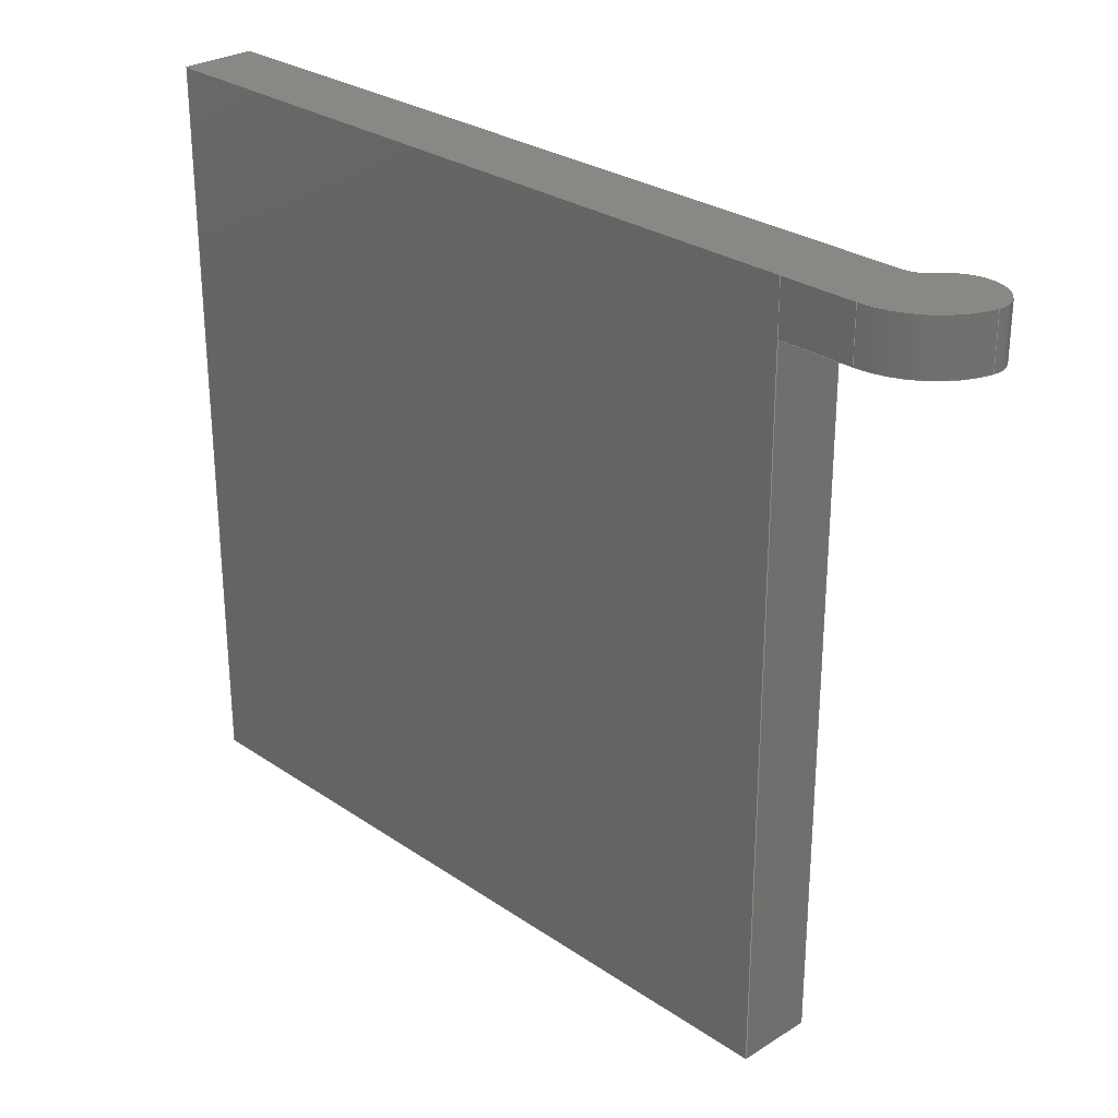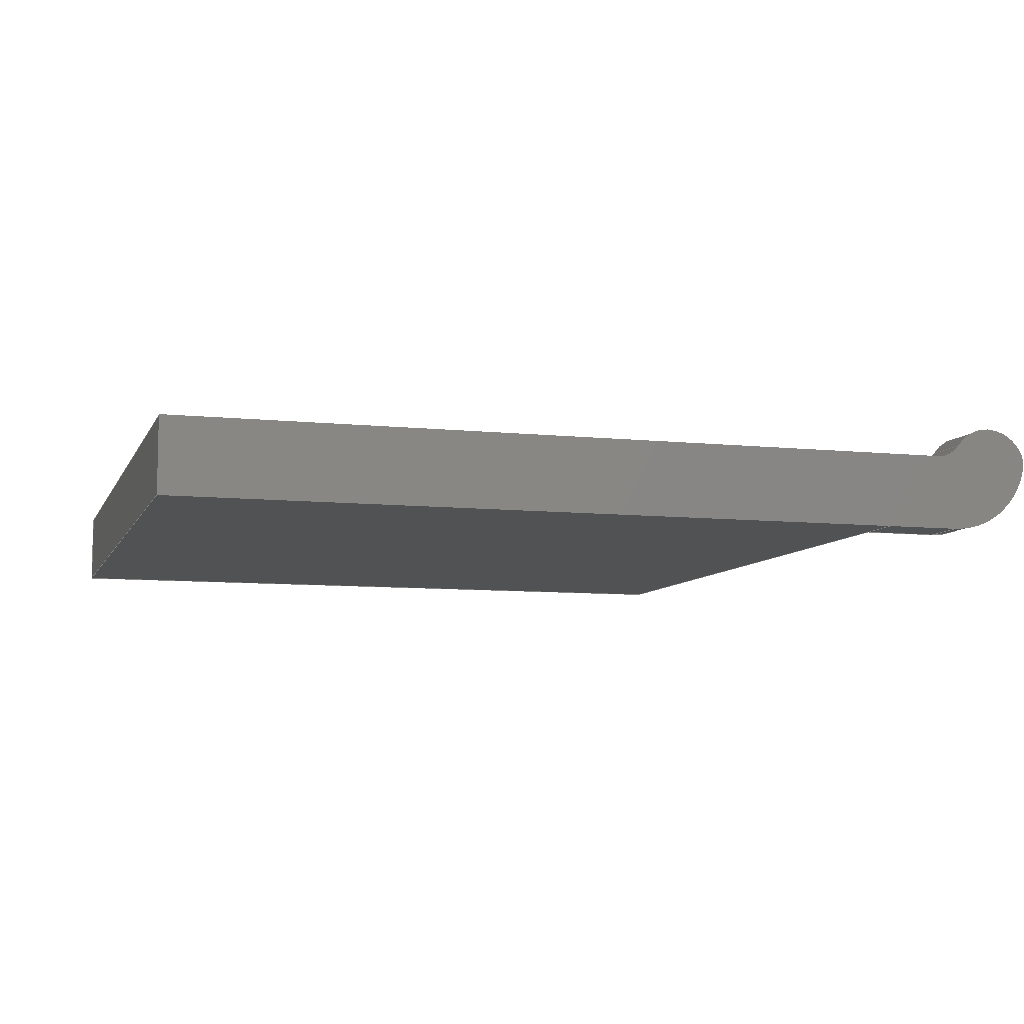
<metadata>
{"format":"step","ext":"step","renderer":"f3d","projection":"perspective","resolution":1024,"background":"white","views":[{"elev":27.8,"azim":46.0,"up":"+Z"},{"elev":-8.1,"azim":-16.6,"up":"+Y"}]}
</metadata>
<code>
ISO-10303-21;
DATA;
#1=MECHANICAL_DESIGN_GEOMETRIC_PRESENTATION_REPRESENTATION('',(#16,#17),
#432);
#2=SHAPE_REPRESENTATION_RELATIONSHIP('SRR','None',#439,#3);
#3=ADVANCED_BREP_SHAPE_REPRESENTATION('',(#18,#19),#431);
#4=CIRCLE('',#269,1.105);
#5=CIRCLE('',#270,1.105);
#6=CIRCLE('',#272,0.39);
#7=CIRCLE('',#273,0.39);
#8=CIRCLE('',#275,0.5701);
#9=CIRCLE('',#276,0.5701);
#10=CIRCLE('',#278,0.39);
#11=CIRCLE('',#279,0.39);
#12=CYLINDRICAL_SURFACE('',#268,1.105);
#13=CYLINDRICAL_SURFACE('',#271,0.39);
#14=CYLINDRICAL_SURFACE('',#274,0.5701);
#15=CYLINDRICAL_SURFACE('',#277,0.39);
#16=STYLED_ITEM('',(#449),#18);
#17=STYLED_ITEM('',(#448),#19);
#18=MANIFOLD_SOLID_BREP('Body1',#247);
#19=MANIFOLD_SOLID_BREP('Body2',#248);
#20=FACE_OUTER_BOUND('',#35,.T.);
#21=FACE_OUTER_BOUND('',#36,.T.);
#22=FACE_OUTER_BOUND('',#37,.T.);
#23=FACE_OUTER_BOUND('',#38,.T.);
#24=FACE_OUTER_BOUND('',#39,.T.);
#25=FACE_OUTER_BOUND('',#40,.T.);
#26=FACE_OUTER_BOUND('',#41,.T.);
#27=FACE_OUTER_BOUND('',#42,.T.);
#28=FACE_OUTER_BOUND('',#43,.T.);
#29=FACE_OUTER_BOUND('',#44,.T.);
#30=FACE_OUTER_BOUND('',#45,.T.);
#31=FACE_OUTER_BOUND('',#46,.T.);
#32=FACE_OUTER_BOUND('',#47,.T.);
#33=FACE_OUTER_BOUND('',#48,.T.);
#34=FACE_OUTER_BOUND('',#49,.T.);
#35=EDGE_LOOP('',(#155,#156,#157,#158));
#36=EDGE_LOOP('',(#159,#160,#161,#162));
#37=EDGE_LOOP('',(#163,#164,#165,#166));
#38=EDGE_LOOP('',(#167,#168,#169,#170));
#39=EDGE_LOOP('',(#171,#172,#173,#174));
#40=EDGE_LOOP('',(#175,#176,#177,#178));
#41=EDGE_LOOP('',(#179,#180,#181,#182));
#42=EDGE_LOOP('',(#183,#184,#185,#186));
#43=EDGE_LOOP('',(#187,#188,#189,#190));
#44=EDGE_LOOP('',(#191,#192,#193,#194));
#45=EDGE_LOOP('',(#195,#196,#197,#198));
#46=EDGE_LOOP('',(#199,#200,#201,#202));
#47=EDGE_LOOP('',(#203,#204,#205,#206));
#48=EDGE_LOOP('',(#207,#208,#209,#210,#211,#212,#213));
#49=EDGE_LOOP('',(#214,#215,#216,#217,#218,#219,#220));
#50=LINE('',#362,#75);
#51=LINE('',#364,#76);
#52=LINE('',#366,#77);
#53=LINE('',#367,#78);
#54=LINE('',#370,#79);
#55=LINE('',#372,#80);
#56=LINE('',#373,#81);
#57=LINE('',#376,#82);
#58=LINE('',#378,#83);
#59=LINE('',#379,#84);
#60=LINE('',#381,#85);
#61=LINE('',#382,#86);
#62=LINE('',#390,#87);
#63=LINE('',#393,#88);
#64=LINE('',#399,#89);
#65=LINE('',#405,#90);
#66=LINE('',#411,#91);
#67=LINE('',#414,#92);
#68=LINE('',#416,#93);
#69=LINE('',#417,#94);
#70=LINE('',#420,#95);
#71=LINE('',#422,#96);
#72=LINE('',#423,#97);
#73=LINE('',#425,#98);
#74=LINE('',#426,#99);
#75=VECTOR('',#289,1);
#76=VECTOR('',#290,1);
#77=VECTOR('',#291,1);
#78=VECTOR('',#292,1);
#79=VECTOR('',#295,1);
#80=VECTOR('',#296,1);
#81=VECTOR('',#297,1);
#82=VECTOR('',#300,1);
#83=VECTOR('',#301,1);
#84=VECTOR('',#302,1);
#85=VECTOR('',#305,1);
#86=VECTOR('',#306,1);
#87=VECTOR('',#315,1);
#88=VECTOR('',#318,1);
#89=VECTOR('',#325,1);
#90=VECTOR('',#332,1);
#91=VECTOR('',#339,1);
#92=VECTOR('',#342,1);
#93=VECTOR('',#343,1);
#94=VECTOR('',#344,1);
#95=VECTOR('',#347,1);
#96=VECTOR('',#348,1);
#97=VECTOR('',#349,1);
#98=VECTOR('',#352,1);
#99=VECTOR('',#353,1);
#100=VERTEX_POINT('',#360);
#101=VERTEX_POINT('',#361);
#102=VERTEX_POINT('',#363);
#103=VERTEX_POINT('',#365);
#104=VERTEX_POINT('',#369);
#105=VERTEX_POINT('',#371);
#106=VERTEX_POINT('',#375);
#107=VERTEX_POINT('',#377);
#108=VERTEX_POINT('',#386);
#109=VERTEX_POINT('',#387);
#110=VERTEX_POINT('',#389);
#111=VERTEX_POINT('',#391);
#112=VERTEX_POINT('',#395);
#113=VERTEX_POINT('',#397);
#114=VERTEX_POINT('',#401);
#115=VERTEX_POINT('',#403);
#116=VERTEX_POINT('',#407);
#117=VERTEX_POINT('',#409);
#118=VERTEX_POINT('',#413);
#119=VERTEX_POINT('',#415);
#120=VERTEX_POINT('',#419);
#121=VERTEX_POINT('',#421);
#122=EDGE_CURVE('',#100,#101,#50,.T.);
#123=EDGE_CURVE('',#101,#102,#51,.T.);
#124=EDGE_CURVE('',#103,#102,#52,.T.);
#125=EDGE_CURVE('',#100,#103,#53,.T.);
#126=EDGE_CURVE('',#104,#100,#54,.T.);
#127=EDGE_CURVE('',#105,#103,#55,.T.);
#128=EDGE_CURVE('',#104,#105,#56,.T.);
#129=EDGE_CURVE('',#106,#104,#57,.T.);
#130=EDGE_CURVE('',#107,#105,#58,.T.);
#131=EDGE_CURVE('',#106,#107,#59,.T.);
#132=EDGE_CURVE('',#101,#106,#60,.T.);
#133=EDGE_CURVE('',#102,#107,#61,.T.);
#134=EDGE_CURVE('',#108,#109,#4,.T.);
#135=EDGE_CURVE('',#108,#110,#62,.T.);
#136=EDGE_CURVE('',#111,#110,#5,.T.);
#137=EDGE_CURVE('',#109,#111,#63,.T.);
#138=EDGE_CURVE('',#109,#112,#6,.T.);
#139=EDGE_CURVE('',#113,#111,#7,.T.);
#140=EDGE_CURVE('',#112,#113,#64,.T.);
#141=EDGE_CURVE('',#112,#114,#8,.T.);
#142=EDGE_CURVE('',#115,#113,#9,.T.);
#143=EDGE_CURVE('',#114,#115,#65,.T.);
#144=EDGE_CURVE('',#116,#114,#10,.T.);
#145=EDGE_CURVE('',#117,#115,#11,.T.);
#146=EDGE_CURVE('',#116,#117,#66,.T.);
#147=EDGE_CURVE('',#118,#116,#67,.T.);
#148=EDGE_CURVE('',#119,#117,#68,.T.);
#149=EDGE_CURVE('',#118,#119,#69,.T.);
#150=EDGE_CURVE('',#120,#118,#70,.T.);
#151=EDGE_CURVE('',#121,#119,#71,.T.);
#152=EDGE_CURVE('',#120,#121,#72,.T.);
#153=EDGE_CURVE('',#120,#108,#73,.T.);
#154=EDGE_CURVE('',#110,#121,#74,.T.);
#155=ORIENTED_EDGE('',*,*,#122,.T.);
#156=ORIENTED_EDGE('',*,*,#123,.T.);
#157=ORIENTED_EDGE('',*,*,#124,.F.);
#158=ORIENTED_EDGE('',*,*,#125,.F.);
#159=ORIENTED_EDGE('',*,*,#126,.T.);
#160=ORIENTED_EDGE('',*,*,#125,.T.);
#161=ORIENTED_EDGE('',*,*,#127,.F.);
#162=ORIENTED_EDGE('',*,*,#128,.F.);
#163=ORIENTED_EDGE('',*,*,#129,.T.);
#164=ORIENTED_EDGE('',*,*,#128,.T.);
#165=ORIENTED_EDGE('',*,*,#130,.F.);
#166=ORIENTED_EDGE('',*,*,#131,.F.);
#167=ORIENTED_EDGE('',*,*,#132,.T.);
#168=ORIENTED_EDGE('',*,*,#131,.T.);
#169=ORIENTED_EDGE('',*,*,#133,.F.);
#170=ORIENTED_EDGE('',*,*,#123,.F.);
#171=ORIENTED_EDGE('',*,*,#133,.T.);
#172=ORIENTED_EDGE('',*,*,#130,.T.);
#173=ORIENTED_EDGE('',*,*,#127,.T.);
#174=ORIENTED_EDGE('',*,*,#124,.T.);
#175=ORIENTED_EDGE('',*,*,#132,.F.);
#176=ORIENTED_EDGE('',*,*,#122,.F.);
#177=ORIENTED_EDGE('',*,*,#126,.F.);
#178=ORIENTED_EDGE('',*,*,#129,.F.);
#179=ORIENTED_EDGE('',*,*,#134,.F.);
#180=ORIENTED_EDGE('',*,*,#135,.T.);
#181=ORIENTED_EDGE('',*,*,#136,.F.);
#182=ORIENTED_EDGE('',*,*,#137,.F.);
#183=ORIENTED_EDGE('',*,*,#138,.F.);
#184=ORIENTED_EDGE('',*,*,#137,.T.);
#185=ORIENTED_EDGE('',*,*,#139,.F.);
#186=ORIENTED_EDGE('',*,*,#140,.F.);
#187=ORIENTED_EDGE('',*,*,#141,.F.);
#188=ORIENTED_EDGE('',*,*,#140,.T.);
#189=ORIENTED_EDGE('',*,*,#142,.F.);
#190=ORIENTED_EDGE('',*,*,#143,.F.);
#191=ORIENTED_EDGE('',*,*,#144,.T.);
#192=ORIENTED_EDGE('',*,*,#143,.T.);
#193=ORIENTED_EDGE('',*,*,#145,.F.);
#194=ORIENTED_EDGE('',*,*,#146,.F.);
#195=ORIENTED_EDGE('',*,*,#147,.T.);
#196=ORIENTED_EDGE('',*,*,#146,.T.);
#197=ORIENTED_EDGE('',*,*,#148,.F.);
#198=ORIENTED_EDGE('',*,*,#149,.F.);
#199=ORIENTED_EDGE('',*,*,#150,.T.);
#200=ORIENTED_EDGE('',*,*,#149,.T.);
#201=ORIENTED_EDGE('',*,*,#151,.F.);
#202=ORIENTED_EDGE('',*,*,#152,.F.);
#203=ORIENTED_EDGE('',*,*,#153,.F.);
#204=ORIENTED_EDGE('',*,*,#152,.T.);
#205=ORIENTED_EDGE('',*,*,#154,.F.);
#206=ORIENTED_EDGE('',*,*,#135,.F.);
#207=ORIENTED_EDGE('',*,*,#153,.T.);
#208=ORIENTED_EDGE('',*,*,#134,.T.);
#209=ORIENTED_EDGE('',*,*,#138,.T.);
#210=ORIENTED_EDGE('',*,*,#141,.T.);
#211=ORIENTED_EDGE('',*,*,#144,.F.);
#212=ORIENTED_EDGE('',*,*,#147,.F.);
#213=ORIENTED_EDGE('',*,*,#150,.F.);
#214=ORIENTED_EDGE('',*,*,#154,.T.);
#215=ORIENTED_EDGE('',*,*,#151,.T.);
#216=ORIENTED_EDGE('',*,*,#148,.T.);
#217=ORIENTED_EDGE('',*,*,#145,.T.);
#218=ORIENTED_EDGE('',*,*,#142,.T.);
#219=ORIENTED_EDGE('',*,*,#139,.T.);
#220=ORIENTED_EDGE('',*,*,#136,.T.);
#221=PLANE('',#262);
#222=PLANE('',#263);
#223=PLANE('',#264);
#224=PLANE('',#265);
#225=PLANE('',#266);
#226=PLANE('',#267);
#227=PLANE('',#280);
#228=PLANE('',#281);
#229=PLANE('',#282);
#230=PLANE('',#283);
#231=PLANE('',#284);
#232=ADVANCED_FACE('',(#20),#221,.T.);
#233=ADVANCED_FACE('',(#21),#222,.T.);
#234=ADVANCED_FACE('',(#22),#223,.T.);
#235=ADVANCED_FACE('',(#23),#224,.T.);
#236=ADVANCED_FACE('',(#24),#225,.T.);
#237=ADVANCED_FACE('',(#25),#226,.F.);
#238=ADVANCED_FACE('',(#26),#12,.T.);
#239=ADVANCED_FACE('',(#27),#13,.T.);
#240=ADVANCED_FACE('',(#28),#14,.T.);
#241=ADVANCED_FACE('',(#29),#15,.F.);
#242=ADVANCED_FACE('',(#30),#227,.T.);
#243=ADVANCED_FACE('',(#31),#228,.T.);
#244=ADVANCED_FACE('',(#32),#229,.T.);
#245=ADVANCED_FACE('',(#33),#230,.T.);
#246=ADVANCED_FACE('',(#34),#231,.F.);
#247=CLOSED_SHELL('',(#232,#233,#234,#235,#236,#237));
#248=CLOSED_SHELL('',(#238,#239,#240,#241,#242,#243,#244,#245,#246));
#249=DERIVED_UNIT_ELEMENT(#251,1);
#250=DERIVED_UNIT_ELEMENT(#434,3);
#251=(
MASS_UNIT()
NAMED_UNIT(*)
SI_UNIT(.KILO.,.GRAM.)
);
#252=DERIVED_UNIT((#249,#250));
#253=MEASURE_REPRESENTATION_ITEM('density measure',
POSITIVE_RATIO_MEASURE(7850),#252);
#254=PROPERTY_DEFINITION_REPRESENTATION(#259,#256);
#255=PROPERTY_DEFINITION_REPRESENTATION(#260,#257);
#256=REPRESENTATION('material name',(#258),#431);
#257=REPRESENTATION('density',(#253),#431);
#258=DESCRIPTIVE_REPRESENTATION_ITEM('Steel','Steel');
#259=PROPERTY_DEFINITION('material property','material name',#441);
#260=PROPERTY_DEFINITION('material property','density of part',#441);
#261=AXIS2_PLACEMENT_3D('placement',#358,#285,#286);
#262=AXIS2_PLACEMENT_3D('',#359,#287,#288);
#263=AXIS2_PLACEMENT_3D('',#368,#293,#294);
#264=AXIS2_PLACEMENT_3D('',#374,#298,#299);
#265=AXIS2_PLACEMENT_3D('',#380,#303,#304);
#266=AXIS2_PLACEMENT_3D('',#383,#307,#308);
#267=AXIS2_PLACEMENT_3D('',#384,#309,#310);
#268=AXIS2_PLACEMENT_3D('',#385,#311,#312);
#269=AXIS2_PLACEMENT_3D('',#388,#313,#314);
#270=AXIS2_PLACEMENT_3D('',#392,#316,#317);
#271=AXIS2_PLACEMENT_3D('',#394,#319,#320);
#272=AXIS2_PLACEMENT_3D('',#396,#321,#322);
#273=AXIS2_PLACEMENT_3D('',#398,#323,#324);
#274=AXIS2_PLACEMENT_3D('',#400,#326,#327);
#275=AXIS2_PLACEMENT_3D('',#402,#328,#329);
#276=AXIS2_PLACEMENT_3D('',#404,#330,#331);
#277=AXIS2_PLACEMENT_3D('',#406,#333,#334);
#278=AXIS2_PLACEMENT_3D('',#408,#335,#336);
#279=AXIS2_PLACEMENT_3D('',#410,#337,#338);
#280=AXIS2_PLACEMENT_3D('',#412,#340,#341);
#281=AXIS2_PLACEMENT_3D('',#418,#345,#346);
#282=AXIS2_PLACEMENT_3D('',#424,#350,#351);
#283=AXIS2_PLACEMENT_3D('',#427,#354,#355);
#284=AXIS2_PLACEMENT_3D('',#428,#356,#357);
#285=DIRECTION('axis',(0,0,1));
#286=DIRECTION('refdir',(1,0,0));
#287=DIRECTION('center_axis',(0,0,1));
#288=DIRECTION('ref_axis',(1,0,0));
#289=DIRECTION('',(1,0,0));
#290=DIRECTION('',(0,1,0));
#291=DIRECTION('',(1,0,0));
#292=DIRECTION('',(0,1,0));
#293=DIRECTION('center_axis',(-1,0,0));
#294=DIRECTION('ref_axis',(0,0,1));
#295=DIRECTION('',(0,0,1));
#296=DIRECTION('',(0,0,1));
#297=DIRECTION('',(0,1,0));
#298=DIRECTION('center_axis',(0,0,-1));
#299=DIRECTION('ref_axis',(-1,0,0));
#300=DIRECTION('',(-1,0,0));
#301=DIRECTION('',(-1,0,0));
#302=DIRECTION('',(0,1,0));
#303=DIRECTION('center_axis',(1,0,0));
#304=DIRECTION('ref_axis',(0,0,-1));
#305=DIRECTION('',(0,0,-1));
#306=DIRECTION('',(0,0,-1));
#307=DIRECTION('center_axis',(0,1,0));
#308=DIRECTION('ref_axis',(0,0,1));
#309=DIRECTION('center_axis',(0,1,0));
#310=DIRECTION('ref_axis',(1,0,0));
#311=DIRECTION('center_axis',(0,0,-1));
#312=DIRECTION('ref_axis',(0,-1,0));
#313=DIRECTION('center_axis',(0,0,1));
#314=DIRECTION('ref_axis',(0,-1,0));
#315=DIRECTION('',(0,0,-1));
#316=DIRECTION('center_axis',(0,0,-1));
#317=DIRECTION('ref_axis',(0,-1,0));
#318=DIRECTION('',(0,0,-1));
#319=DIRECTION('center_axis',(0,0,-1));
#320=DIRECTION('ref_axis',(0.9768,-0.214,0));
#321=DIRECTION('center_axis',(0,0,1));
#322=DIRECTION('ref_axis',(0.9768,-0.214,0));
#323=DIRECTION('center_axis',(0,0,-1));
#324=DIRECTION('ref_axis',(0.9768,-0.214,0));
#325=DIRECTION('',(0,0,-1));
#326=DIRECTION('center_axis',(0,0,-1));
#327=DIRECTION('ref_axis',(0.8242,0.5663,0));
#328=DIRECTION('center_axis',(0,0,1));
#329=DIRECTION('ref_axis',(0.8242,0.5663,0));
#330=DIRECTION('center_axis',(0,0,-1));
#331=DIRECTION('ref_axis',(0.8242,0.5663,0));
#332=DIRECTION('',(0,0,-1));
#333=DIRECTION('center_axis',(0,0,-1));
#334=DIRECTION('ref_axis',(-2.277e-15,-1,0));
#335=DIRECTION('center_axis',(0,0,1));
#336=DIRECTION('ref_axis',(-2.277e-15,-1,0));
#337=DIRECTION('center_axis',(0,0,1));
#338=DIRECTION('ref_axis',(-2.277e-15,-1,0));
#339=DIRECTION('',(0,0,-1));
#340=DIRECTION('center_axis',(0,1,0));
#341=DIRECTION('ref_axis',(1,0,0));
#342=DIRECTION('',(1,0,0));
#343=DIRECTION('',(1,0,0));
#344=DIRECTION('',(0,0,-1));
#345=DIRECTION('center_axis',(-1,0,0));
#346=DIRECTION('ref_axis',(0,1,0));
#347=DIRECTION('',(0,1,0));
#348=DIRECTION('',(0,1,0));
#349=DIRECTION('',(0,0,-1));
#350=DIRECTION('center_axis',(0,-1,0));
#351=DIRECTION('ref_axis',(-1,0,0));
#352=DIRECTION('',(1,0,0));
#353=DIRECTION('',(-1,0,0));
#354=DIRECTION('center_axis',(0,0,1));
#355=DIRECTION('ref_axis',(1,0,0));
#356=DIRECTION('center_axis',(0,0,1));
#357=DIRECTION('ref_axis',(1,0,0));
#358=CARTESIAN_POINT('',(0,0,0));
#359=CARTESIAN_POINT('Origin',(-5,0,5));
#360=CARTESIAN_POINT('',(-5,0,5));
#361=CARTESIAN_POINT('',(5,0,5));
#362=CARTESIAN_POINT('',(-5,0,5));
#363=CARTESIAN_POINT('',(5,1,5));
#364=CARTESIAN_POINT('',(5,0,5));
#365=CARTESIAN_POINT('',(-5,1,5));
#366=CARTESIAN_POINT('',(-5,1,5));
#367=CARTESIAN_POINT('',(-5,0,5));
#368=CARTESIAN_POINT('Origin',(-5,0,-5));
#369=CARTESIAN_POINT('',(-5,0,-5));
#370=CARTESIAN_POINT('',(-5,0,-5));
#371=CARTESIAN_POINT('',(-5,1,-5));
#372=CARTESIAN_POINT('',(-5,1,-5));
#373=CARTESIAN_POINT('',(-5,0,-5));
#374=CARTESIAN_POINT('Origin',(5,0,-5));
#375=CARTESIAN_POINT('',(5,0,-5));
#376=CARTESIAN_POINT('',(5,0,-5));
#377=CARTESIAN_POINT('',(5,1,-5));
#378=CARTESIAN_POINT('',(5,1,-5));
#379=CARTESIAN_POINT('',(5,0,-5));
#380=CARTESIAN_POINT('Origin',(5,0,5));
#381=CARTESIAN_POINT('',(5,0,5));
#382=CARTESIAN_POINT('',(5,1,5));
#383=CARTESIAN_POINT('Origin',(0,1,0));
#384=CARTESIAN_POINT('Origin',(0,0,0));
#385=CARTESIAN_POINT('Origin',(6,1.105,5));
#386=CARTESIAN_POINT('',(6,0,5));
#387=CARTESIAN_POINT('',(7.079,0.8685,5));
#388=CARTESIAN_POINT('Origin',(6,1.105,5));
#389=CARTESIAN_POINT('',(6,0,4.3));
#390=CARTESIAN_POINT('',(6,0,5));
#391=CARTESIAN_POINT('',(7.079,0.8685,4.3));
#392=CARTESIAN_POINT('Origin',(6,1.105,4.3));
#393=CARTESIAN_POINT('',(7.079,0.8685,5));
#394=CARTESIAN_POINT('Origin',(6.698,0.952,5));
#395=CARTESIAN_POINT('',(7.02,1.173,5));
#396=CARTESIAN_POINT('Origin',(6.698,0.952,5));
#397=CARTESIAN_POINT('',(7.02,1.173,4.3));
#398=CARTESIAN_POINT('Origin',(6.698,0.952,4.3));
#399=CARTESIAN_POINT('',(7.02,1.173,5));
#400=CARTESIAN_POINT('Origin',(6.55,0.85,5));
#401=CARTESIAN_POINT('',(6.079,1.171,5));
#402=CARTESIAN_POINT('Origin',(6.55,0.85,5));
#403=CARTESIAN_POINT('',(6.079,1.171,4.3));
#404=CARTESIAN_POINT('Origin',(6.55,0.85,4.3));
#405=CARTESIAN_POINT('',(6.079,1.171,5));
#406=CARTESIAN_POINT('Origin',(5.756,1.39,5));
#407=CARTESIAN_POINT('',(5.756,1,5));
#408=CARTESIAN_POINT('Origin',(5.756,1.39,5));
#409=CARTESIAN_POINT('',(5.756,1,4.3));
#410=CARTESIAN_POINT('Origin',(5.756,1.39,4.3));
#411=CARTESIAN_POINT('',(5.756,1,5));
#412=CARTESIAN_POINT('Origin',(5,1,5));
#413=CARTESIAN_POINT('',(5,1,5));
#414=CARTESIAN_POINT('',(5,1,5));
#415=CARTESIAN_POINT('',(5,1,4.3));
#416=CARTESIAN_POINT('',(5,1,4.3));
#417=CARTESIAN_POINT('',(5,1,5));
#418=CARTESIAN_POINT('Origin',(5,0,5));
#419=CARTESIAN_POINT('',(5,0,5));
#420=CARTESIAN_POINT('',(5,0,5));
#421=CARTESIAN_POINT('',(5,0,4.3));
#422=CARTESIAN_POINT('',(5,0,4.3));
#423=CARTESIAN_POINT('',(5,0,5));
#424=CARTESIAN_POINT('Origin',(6,0,5));
#425=CARTESIAN_POINT('',(5,0,5));
#426=CARTESIAN_POINT('',(5,0,4.3));
#427=CARTESIAN_POINT('Origin',(6.044,0.71,5));
#428=CARTESIAN_POINT('Origin',(6.044,0.71,4.3));
#429=UNCERTAINTY_MEASURE_WITH_UNIT(LENGTH_MEASURE(0.001),#433,
'DISTANCE_ACCURACY_VALUE',
'Maximum model space distance between geometric entities at asserted c
onnectivities');
#430=UNCERTAINTY_MEASURE_WITH_UNIT(LENGTH_MEASURE(0.001),#433,
'DISTANCE_ACCURACY_VALUE',
'Maximum model space distance between geometric entities at asserted c
onnectivities');
#431=(
GEOMETRIC_REPRESENTATION_CONTEXT(3)
GLOBAL_UNCERTAINTY_ASSIGNED_CONTEXT((#429))
GLOBAL_UNIT_ASSIGNED_CONTEXT((#433,#435,#436))
REPRESENTATION_CONTEXT('','3D')
);
#432=(
GEOMETRIC_REPRESENTATION_CONTEXT(3)
GLOBAL_UNCERTAINTY_ASSIGNED_CONTEXT((#430))
GLOBAL_UNIT_ASSIGNED_CONTEXT((#433,#435,#436))
REPRESENTATION_CONTEXT('','3D')
);
#433=(
LENGTH_UNIT()
NAMED_UNIT(*)
SI_UNIT(.CENTI.,.METRE.)
);
#434=(
LENGTH_UNIT()
NAMED_UNIT(*)
SI_UNIT($,.METRE.)
);
#435=(
NAMED_UNIT(*)
PLANE_ANGLE_UNIT()
SI_UNIT($,.RADIAN.)
);
#436=(
NAMED_UNIT(*)
SI_UNIT($,.STERADIAN.)
SOLID_ANGLE_UNIT()
);
#437=SHAPE_DEFINITION_REPRESENTATION(#438,#439);
#438=PRODUCT_DEFINITION_SHAPE('',$,#441);
#439=SHAPE_REPRESENTATION('',(#261),#431);
#440=PRODUCT_DEFINITION_CONTEXT('part definition',#445,'design');
#441=PRODUCT_DEFINITION('Untitled','Untitled',#442,#440);
#442=PRODUCT_DEFINITION_FORMATION('',$,#447);
#443=PRODUCT_RELATED_PRODUCT_CATEGORY('Untitled','Untitled',(#447));
#444=APPLICATION_PROTOCOL_DEFINITION('international standard',
'automotive_design',2009,#445);
#445=APPLICATION_CONTEXT(
'Core Data for Automotive Mechanical Design Process');
#446=PRODUCT_CONTEXT('part definition',#445,'mechanical');
#447=PRODUCT('Untitled','Untitled',$,(#446));
#448=PRESENTATION_STYLE_ASSIGNMENT((#450));
#449=PRESENTATION_STYLE_ASSIGNMENT((#451));
#450=SURFACE_STYLE_USAGE(.BOTH.,#452);
#451=SURFACE_STYLE_USAGE(.BOTH.,#453);
#452=SURFACE_SIDE_STYLE('',(#454));
#453=SURFACE_SIDE_STYLE('',(#455));
#454=SURFACE_STYLE_FILL_AREA(#456);
#455=SURFACE_STYLE_FILL_AREA(#457);
#456=FILL_AREA_STYLE('Steel - Satin',(#458));
#457=FILL_AREA_STYLE('Stainless Steel - Polished',(#459));
#458=FILL_AREA_STYLE_COLOUR('Steel - Satin',#460);
#459=FILL_AREA_STYLE_COLOUR('Stainless Steel - Polished',#461);
#460=COLOUR_RGB('Steel - Satin',0.6275,0.6275,0.6275);
#461=COLOUR_RGB('Stainless Steel - Polished',0.7961,0.7961,
0.7961);
ENDSEC;
END-ISO-10303-21;

</code>
